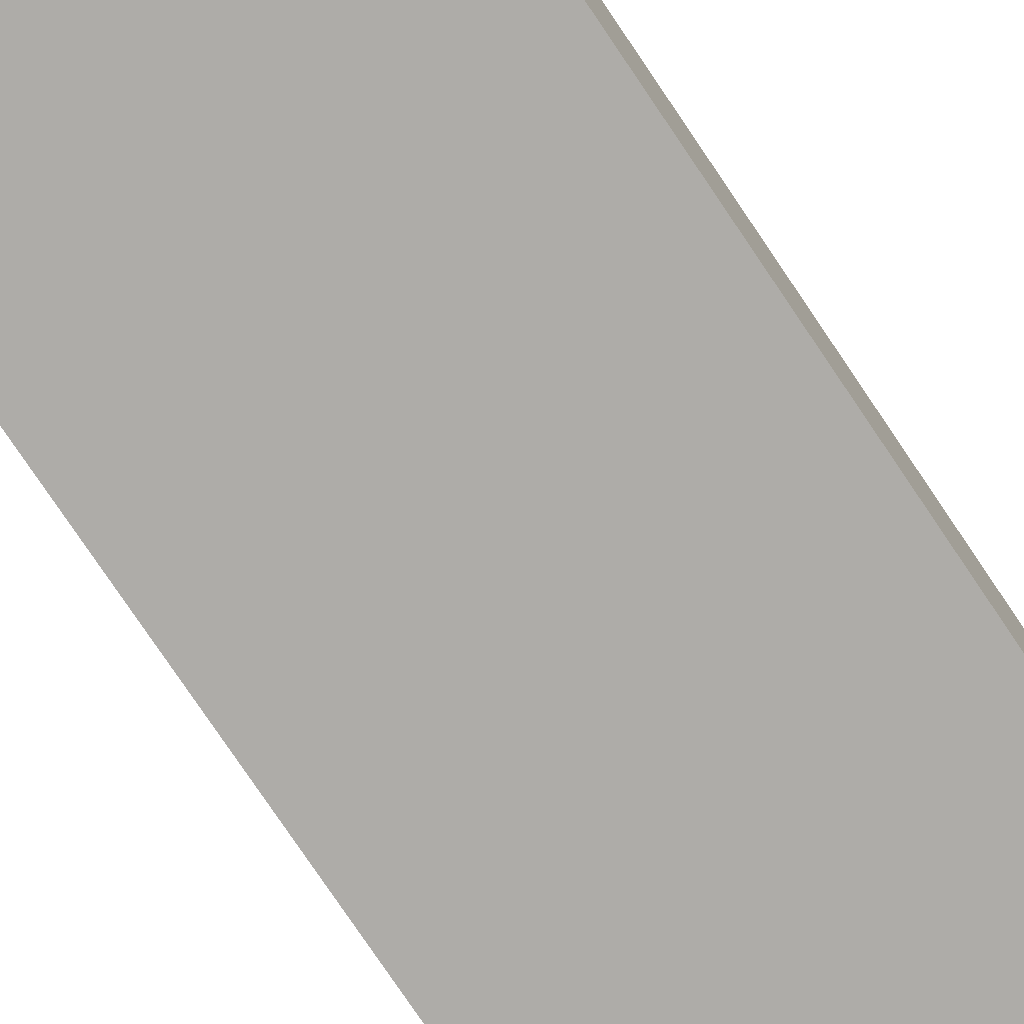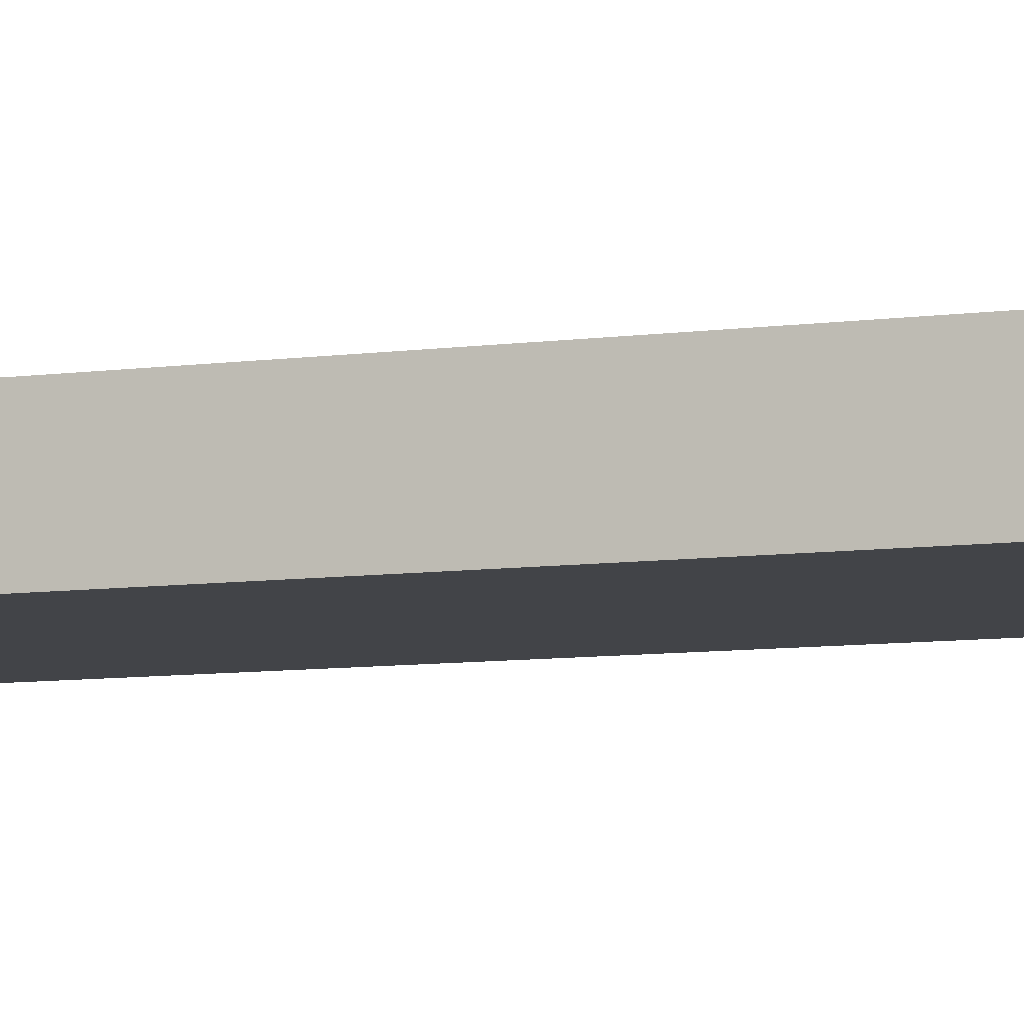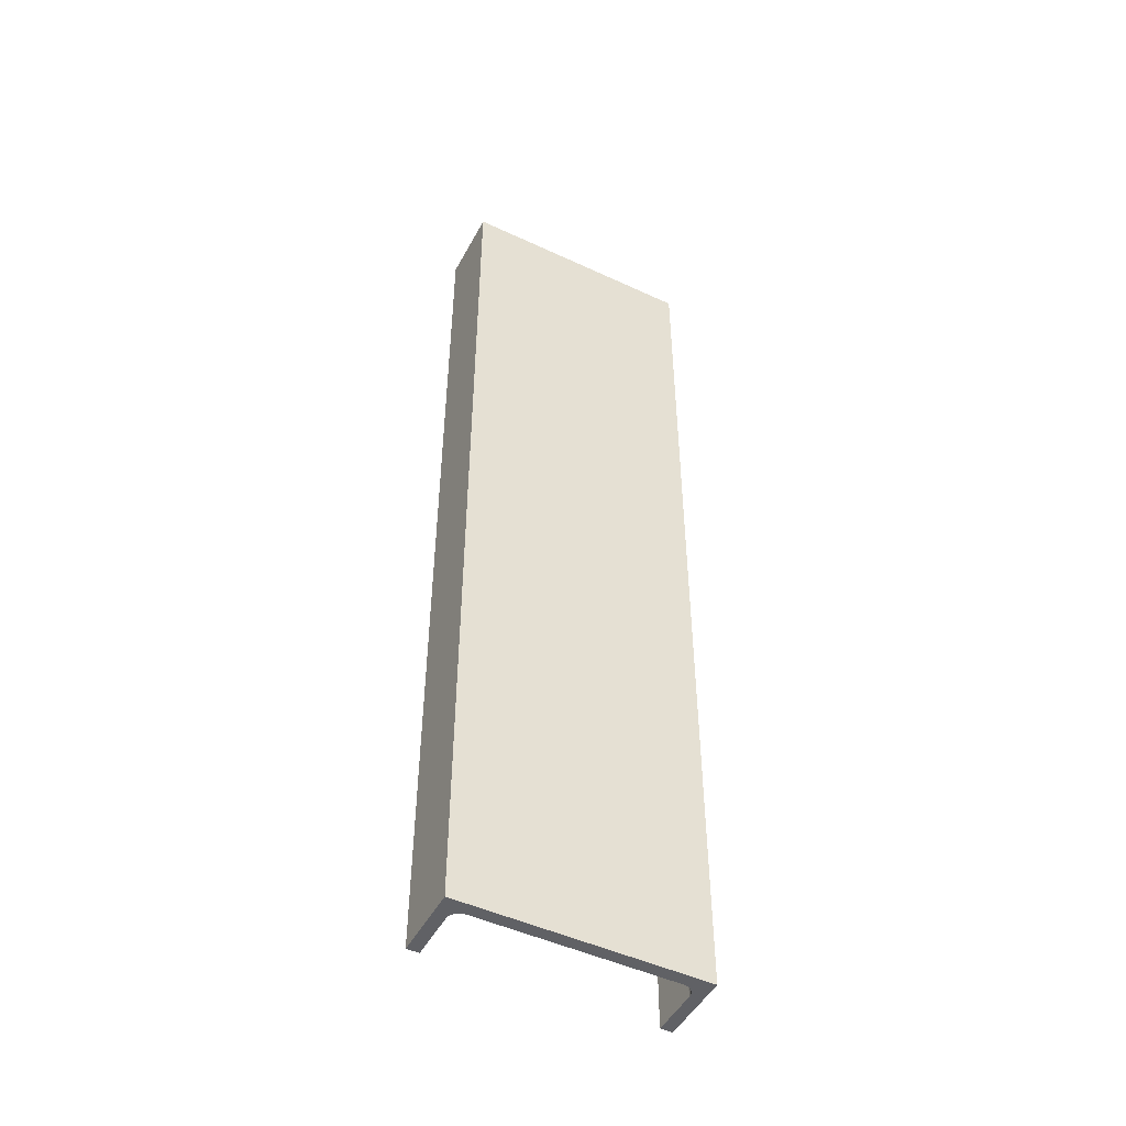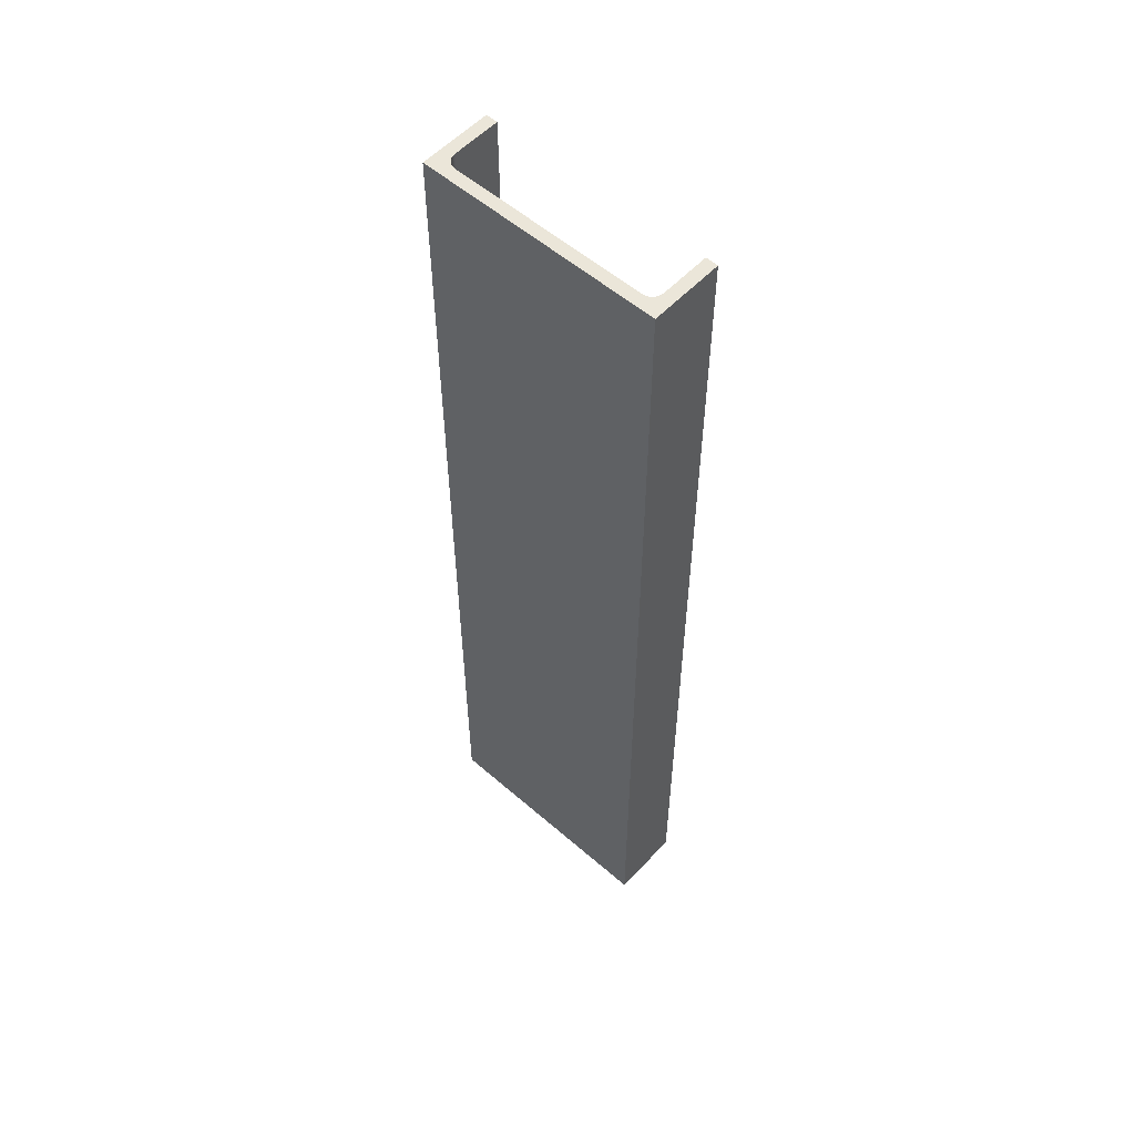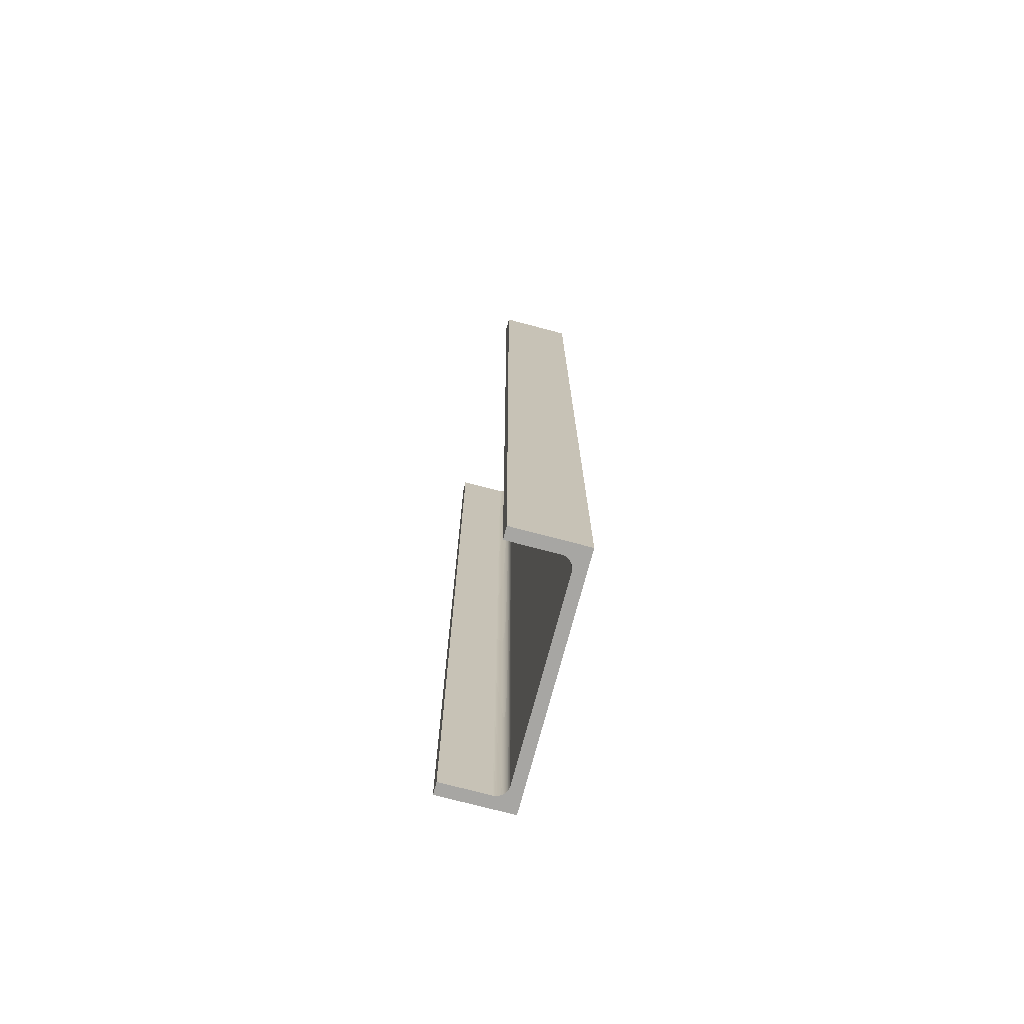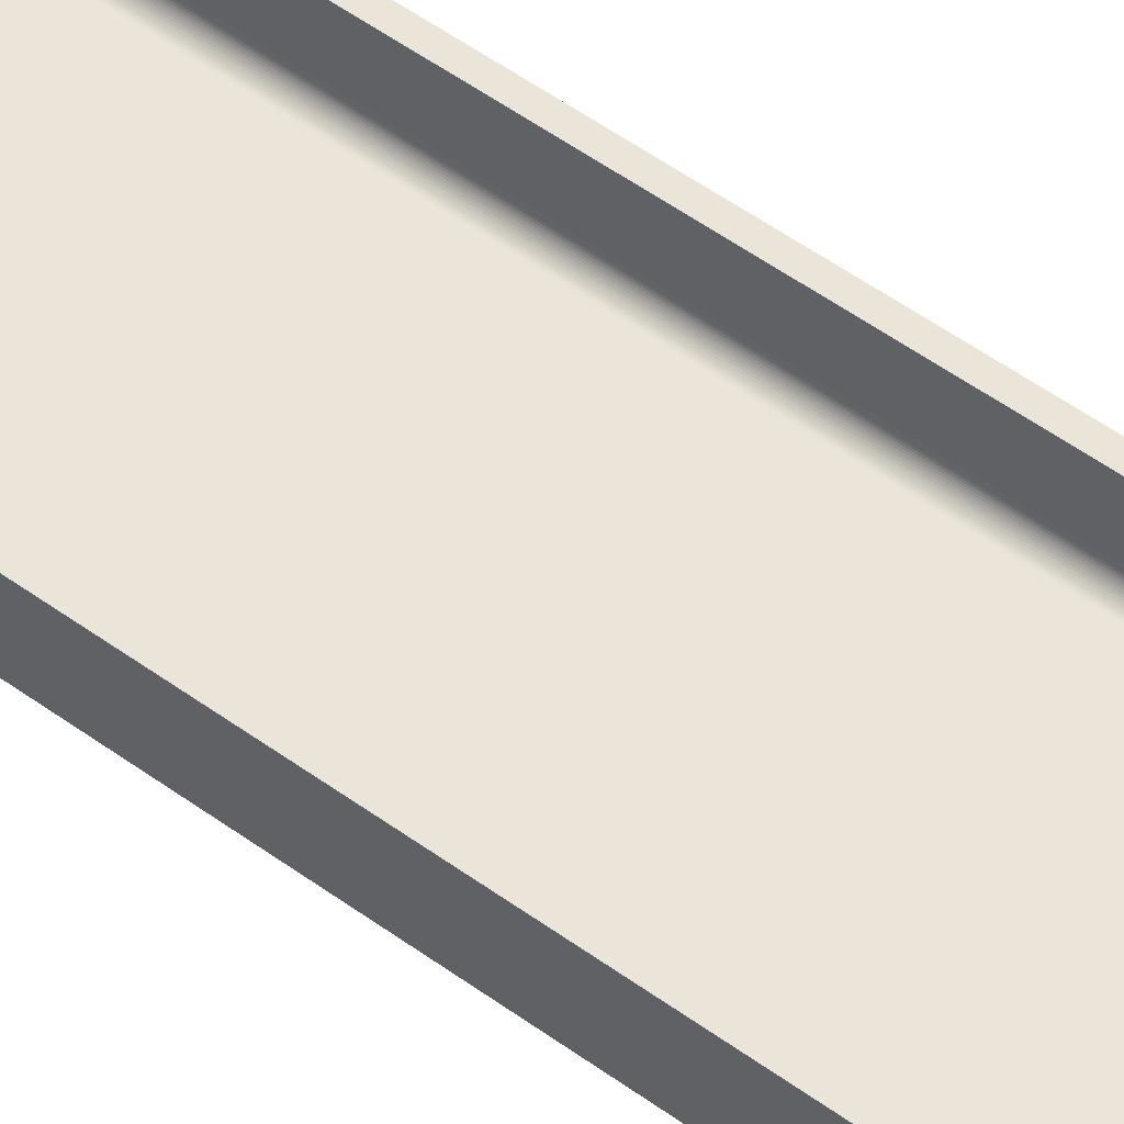
<metadata>
{"format":"obj","ext":"obj","renderer":"f3d","projection":"perspective","resolution":1024,"background":"white","views":[{"elev":-76.9,"azim":33.9,"up":"+Z"},{"elev":-8.0,"azim":-68.5,"up":"+Z"},{"elev":-48.6,"azim":152.6,"up":"+Y"},{"elev":55.8,"azim":-137.7,"up":"+Y"},{"elev":-74.2,"azim":75.2,"up":"+Y"},{"elev":59.5,"azim":125.9,"up":"+Z"}]}
</metadata>
<code>
v 4088 1.19e+04 4837
v 4088 1.231e+04 4837
v 3988 1.231e+04 4837
v 3988 1.19e+04 4837
v 3988 1.19e+04 4837
v 3988 1.231e+04 4837
v 3988 1.231e+04 4867
v 3988 1.19e+04 4867
v 3988 1.19e+04 4867
v 3988 1.231e+04 4867
v 3993 1.231e+04 4867
v 3993 1.19e+04 4867
v 3993 1.19e+04 4867
v 3993 1.231e+04 4867
v 3993 1.231e+04 4847
v 3993 1.19e+04 4847
v 3993 1.19e+04 4847
v 3993 1.231e+04 4847
v 3993 1.231e+04 4847
v 3993 1.19e+04 4847
v 3993 1.19e+04 4847
v 3993 1.231e+04 4847
v 3993 1.231e+04 4847
v 3993 1.19e+04 4847
v 3993 1.19e+04 4847
v 3993 1.231e+04 4847
v 3993 1.231e+04 4846
v 3993 1.19e+04 4846
v 3993 1.19e+04 4846
v 3993 1.231e+04 4846
v 3993 1.231e+04 4846
v 3993 1.19e+04 4846
v 3993 1.19e+04 4846
v 3993 1.231e+04 4846
v 3993 1.231e+04 4845
v 3993 1.19e+04 4845
v 3993 1.19e+04 4845
v 3993 1.231e+04 4845
v 3993 1.231e+04 4845
v 3993 1.19e+04 4845
v 3993 1.19e+04 4845
v 3993 1.231e+04 4845
v 3993 1.231e+04 4845
v 3993 1.19e+04 4845
v 3993 1.19e+04 4845
v 3993 1.231e+04 4845
v 3994 1.231e+04 4844
v 3994 1.19e+04 4844
v 3994 1.19e+04 4844
v 3994 1.231e+04 4844
v 3994 1.231e+04 4844
v 3994 1.19e+04 4844
v 3994 1.19e+04 4844
v 3994 1.231e+04 4844
v 3994 1.231e+04 4844
v 3994 1.19e+04 4844
v 3994 1.19e+04 4844
v 3994 1.231e+04 4844
v 3995 1.231e+04 4843
v 3995 1.19e+04 4843
v 3995 1.19e+04 4843
v 3995 1.231e+04 4843
v 3995 1.231e+04 4843
v 3995 1.19e+04 4843
v 3995 1.19e+04 4843
v 3995 1.231e+04 4843
v 3995 1.231e+04 4843
v 3995 1.19e+04 4843
v 3995 1.19e+04 4843
v 3995 1.231e+04 4843
v 3996 1.231e+04 4843
v 3996 1.19e+04 4843
v 3996 1.19e+04 4843
v 3996 1.231e+04 4843
v 3996 1.231e+04 4843
v 3996 1.19e+04 4843
v 3996 1.19e+04 4843
v 3996 1.231e+04 4843
v 3997 1.231e+04 4842
v 3997 1.19e+04 4842
v 3997 1.19e+04 4842
v 3997 1.231e+04 4842
v 3997 1.231e+04 4842
v 3997 1.19e+04 4842
v 3997 1.19e+04 4842
v 3997 1.231e+04 4842
v 3998 1.231e+04 4842
v 3998 1.19e+04 4842
v 3998 1.19e+04 4842
v 3998 1.231e+04 4842
v 4078 1.231e+04 4842
v 4078 1.19e+04 4842
v 4078 1.19e+04 4842
v 4078 1.231e+04 4842
v 4078 1.231e+04 4842
v 4078 1.19e+04 4842
v 4078 1.19e+04 4842
v 4078 1.231e+04 4842
v 4078 1.231e+04 4842
v 4078 1.19e+04 4842
v 4078 1.19e+04 4842
v 4078 1.231e+04 4842
v 4079 1.231e+04 4843
v 4079 1.19e+04 4843
v 4079 1.19e+04 4843
v 4079 1.231e+04 4843
v 4079 1.231e+04 4843
v 4079 1.19e+04 4843
v 4079 1.19e+04 4843
v 4079 1.231e+04 4843
v 4080 1.231e+04 4843
v 4080 1.19e+04 4843
v 4080 1.19e+04 4843
v 4080 1.231e+04 4843
v 4080 1.231e+04 4843
v 4080 1.19e+04 4843
v 4080 1.19e+04 4843
v 4080 1.231e+04 4843
v 4080 1.231e+04 4843
v 4080 1.19e+04 4843
v 4080 1.19e+04 4843
v 4080 1.231e+04 4843
v 4081 1.231e+04 4844
v 4081 1.19e+04 4844
v 4081 1.19e+04 4844
v 4081 1.231e+04 4844
v 4081 1.231e+04 4844
v 4081 1.19e+04 4844
v 4081 1.19e+04 4844
v 4081 1.231e+04 4844
v 4081 1.231e+04 4844
v 4081 1.19e+04 4844
v 4081 1.19e+04 4844
v 4081 1.231e+04 4844
v 4082 1.231e+04 4845
v 4082 1.19e+04 4845
v 4082 1.19e+04 4845
v 4082 1.231e+04 4845
v 4082 1.231e+04 4845
v 4082 1.19e+04 4845
v 4082 1.19e+04 4845
v 4082 1.231e+04 4845
v 4082 1.231e+04 4845
v 4082 1.19e+04 4845
v 4082 1.19e+04 4845
v 4082 1.231e+04 4845
v 4082 1.231e+04 4846
v 4082 1.19e+04 4846
v 4082 1.19e+04 4846
v 4082 1.231e+04 4846
v 4082 1.231e+04 4846
v 4082 1.19e+04 4846
v 4082 1.19e+04 4846
v 4082 1.231e+04 4846
v 4082 1.231e+04 4847
v 4082 1.19e+04 4847
v 4082 1.19e+04 4847
v 4082 1.231e+04 4847
v 4083 1.231e+04 4847
v 4083 1.19e+04 4847
v 4083 1.19e+04 4847
v 4083 1.231e+04 4847
v 4083 1.231e+04 4847
v 4083 1.19e+04 4847
v 4083 1.19e+04 4847
v 4083 1.231e+04 4847
v 4083 1.231e+04 4867
v 4083 1.19e+04 4867
v 4083 1.19e+04 4867
v 4083 1.231e+04 4867
v 4088 1.231e+04 4867
v 4088 1.19e+04 4867
v 4088 1.19e+04 4867
v 4088 1.231e+04 4867
v 4088 1.231e+04 4837
v 4088 1.19e+04 4837
v 4088 1.19e+04 4837
v 3988 1.19e+04 4837
v 3988 1.19e+04 4867
v 3993 1.19e+04 4867
v 3993 1.19e+04 4847
v 3993 1.19e+04 4847
v 3993 1.19e+04 4847
v 3993 1.19e+04 4846
v 3993 1.19e+04 4846
v 3993 1.19e+04 4845
v 3993 1.19e+04 4845
v 3993 1.19e+04 4845
v 3994 1.19e+04 4844
v 3994 1.19e+04 4844
v 3994 1.19e+04 4844
v 3995 1.19e+04 4843
v 3995 1.19e+04 4843
v 3995 1.19e+04 4843
v 3996 1.19e+04 4843
v 3996 1.19e+04 4843
v 3997 1.19e+04 4842
v 3997 1.19e+04 4842
v 3998 1.19e+04 4842
v 4078 1.19e+04 4842
v 4078 1.19e+04 4842
v 4078 1.19e+04 4842
v 4079 1.19e+04 4843
v 4079 1.19e+04 4843
v 4080 1.19e+04 4843
v 4080 1.19e+04 4843
v 4080 1.19e+04 4843
v 4081 1.19e+04 4844
v 4081 1.19e+04 4844
v 4081 1.19e+04 4844
v 4082 1.19e+04 4845
v 4082 1.19e+04 4845
v 4082 1.19e+04 4845
v 4082 1.19e+04 4846
v 4082 1.19e+04 4846
v 4082 1.19e+04 4847
v 4083 1.19e+04 4847
v 4083 1.19e+04 4847
v 4083 1.19e+04 4867
v 4088 1.19e+04 4867
v 3988 1.231e+04 4837
v 4088 1.231e+04 4837
v 4088 1.231e+04 4867
v 4083 1.231e+04 4867
v 4083 1.231e+04 4847
v 4083 1.231e+04 4847
v 4082 1.231e+04 4847
v 4082 1.231e+04 4846
v 4082 1.231e+04 4846
v 4082 1.231e+04 4845
v 4082 1.231e+04 4845
v 4082 1.231e+04 4845
v 4081 1.231e+04 4844
v 4081 1.231e+04 4844
v 4081 1.231e+04 4844
v 4080 1.231e+04 4843
v 4080 1.231e+04 4843
v 4080 1.231e+04 4843
v 4079 1.231e+04 4843
v 4079 1.231e+04 4843
v 4078 1.231e+04 4842
v 4078 1.231e+04 4842
v 4078 1.231e+04 4842
v 3998 1.231e+04 4842
v 3997 1.231e+04 4842
v 3997 1.231e+04 4842
v 3996 1.231e+04 4843
v 3996 1.231e+04 4843
v 3995 1.231e+04 4843
v 3995 1.231e+04 4843
v 3995 1.231e+04 4843
v 3994 1.231e+04 4844
v 3994 1.231e+04 4844
v 3994 1.231e+04 4844
v 3993 1.231e+04 4845
v 3993 1.231e+04 4845
v 3993 1.231e+04 4845
v 3993 1.231e+04 4846
v 3993 1.231e+04 4846
v 3993 1.231e+04 4847
v 3993 1.231e+04 4847
v 3993 1.231e+04 4847
v 3993 1.231e+04 4867
v 3988 1.231e+04 4867
f 223 225 224
f 263 262 264
f 223 226 225
f 262 261 264
f 223 227 226
f 261 260 264
f 223 228 227
f 260 259 264
f 223 222 228
f 228 222 229
f 229 222 230
f 230 222 231
f 231 222 232
f 232 222 233
f 233 222 234
f 234 222 235
f 235 222 236
f 236 222 237
f 237 222 238
f 238 222 239
f 239 222 240
f 240 222 241
f 241 222 242
f 242 222 243
f 243 222 244
f 222 221 244
f 244 221 245
f 245 221 246
f 246 221 247
f 247 221 248
f 248 221 249
f 249 221 250
f 250 221 251
f 251 221 252
f 252 221 253
f 253 221 254
f 254 221 255
f 255 221 256
f 256 221 257
f 257 221 258
f 258 221 259
f 259 221 264
f 179 181 180
f 219 218 220
f 179 182 181
f 218 217 220
f 179 183 182
f 217 216 220
f 179 184 183
f 216 215 220
f 179 178 184
f 184 178 185
f 185 178 186
f 186 178 187
f 187 178 188
f 188 178 189
f 189 178 190
f 190 178 191
f 191 178 192
f 192 178 193
f 193 178 194
f 194 178 195
f 195 178 196
f 196 178 197
f 197 178 198
f 198 178 199
f 199 178 200
f 178 177 200
f 200 177 201
f 201 177 202
f 202 177 203
f 203 177 204
f 204 177 205
f 205 177 206
f 206 177 207
f 207 177 208
f 208 177 209
f 209 177 210
f 210 177 211
f 211 177 212
f 212 177 213
f 213 177 214
f 214 177 215
f 215 177 220
f 175 173 176
f 175 174 173
f 171 169 172
f 171 170 169
f 167 165 168
f 167 166 165
f 163 161 164
f 163 162 161
f 159 157 160
f 159 158 157
f 155 153 156
f 155 154 153
f 151 149 152
f 151 150 149
f 147 145 148
f 147 146 145
f 143 141 144
f 143 142 141
f 139 137 140
f 139 138 137
f 135 133 136
f 135 134 133
f 131 129 132
f 131 130 129
f 127 125 128
f 127 126 125
f 123 121 124
f 123 122 121
f 119 117 120
f 119 118 117
f 115 113 116
f 115 114 113
f 111 109 112
f 111 110 109
f 107 105 108
f 107 106 105
f 103 101 104
f 103 102 101
f 99 97 100
f 99 98 97
f 95 93 96
f 95 94 93
f 91 89 92
f 91 90 89
f 87 85 88
f 87 86 85
f 83 81 84
f 83 82 81
f 79 77 80
f 79 78 77
f 75 73 76
f 75 74 73
f 71 69 72
f 71 70 69
f 67 65 68
f 67 66 65
f 63 61 64
f 63 62 61
f 59 57 60
f 59 58 57
f 55 53 56
f 55 54 53
f 51 49 52
f 51 50 49
f 47 45 48
f 47 46 45
f 43 41 44
f 43 42 41
f 39 37 40
f 39 38 37
f 35 33 36
f 35 34 33
f 31 29 32
f 31 30 29
f 27 25 28
f 27 26 25
f 23 21 24
f 23 22 21
f 19 17 20
f 19 18 17
f 15 13 16
f 15 14 13
f 11 9 12
f 11 10 9
f 7 5 8
f 7 6 5
f 3 1 4
f 3 2 1

</code>
